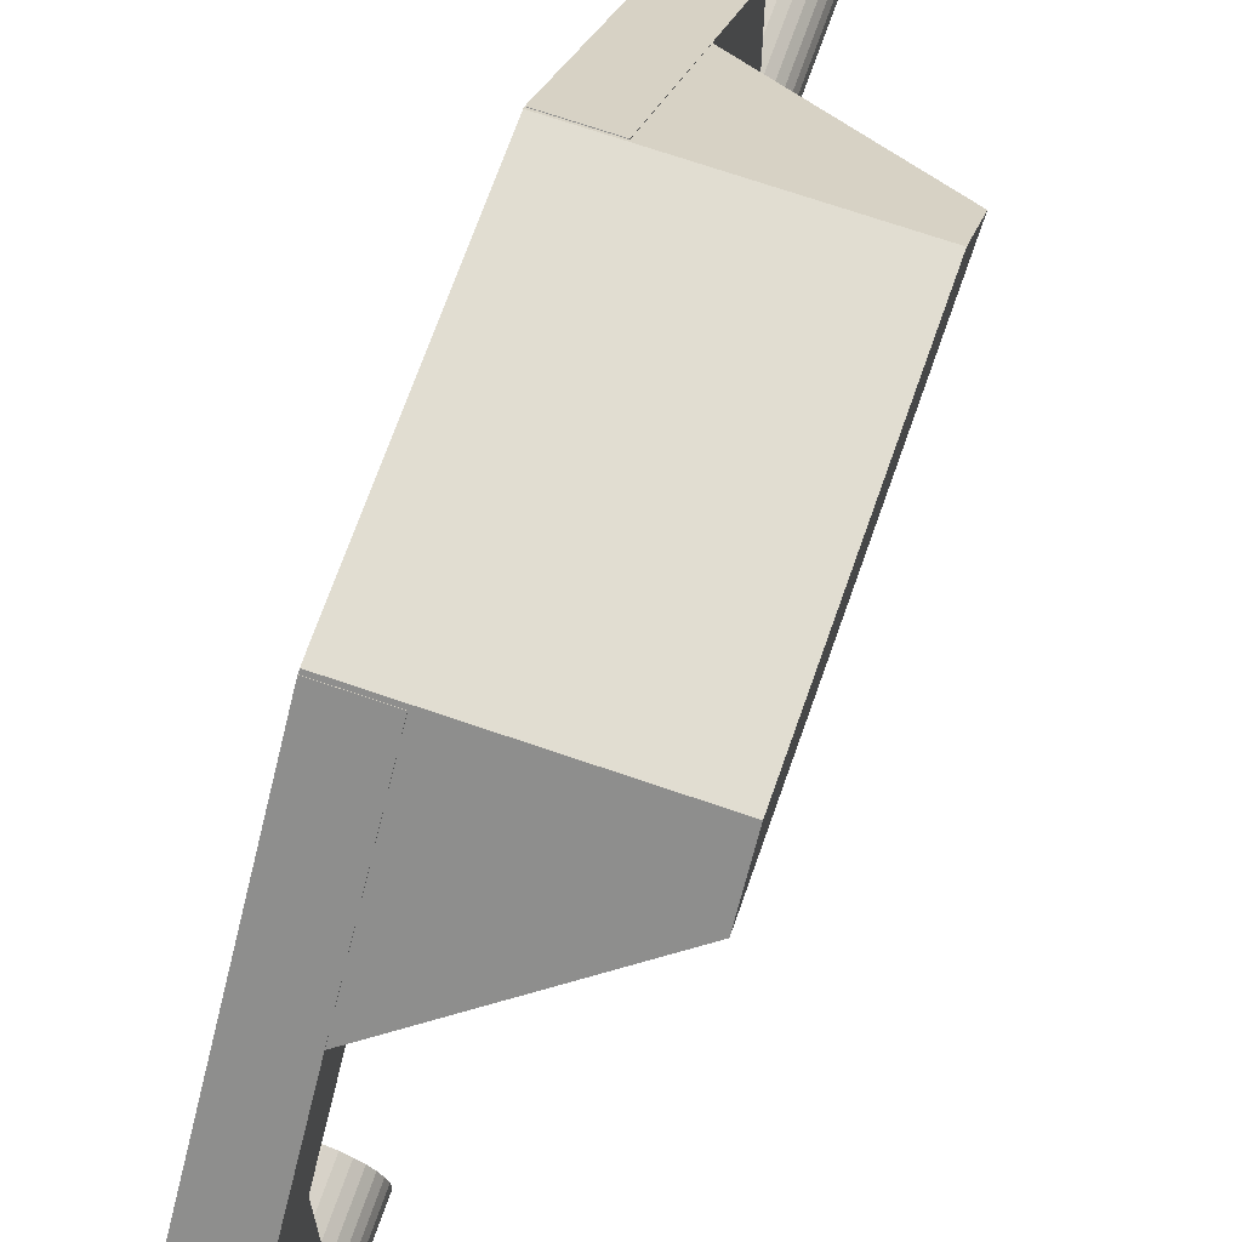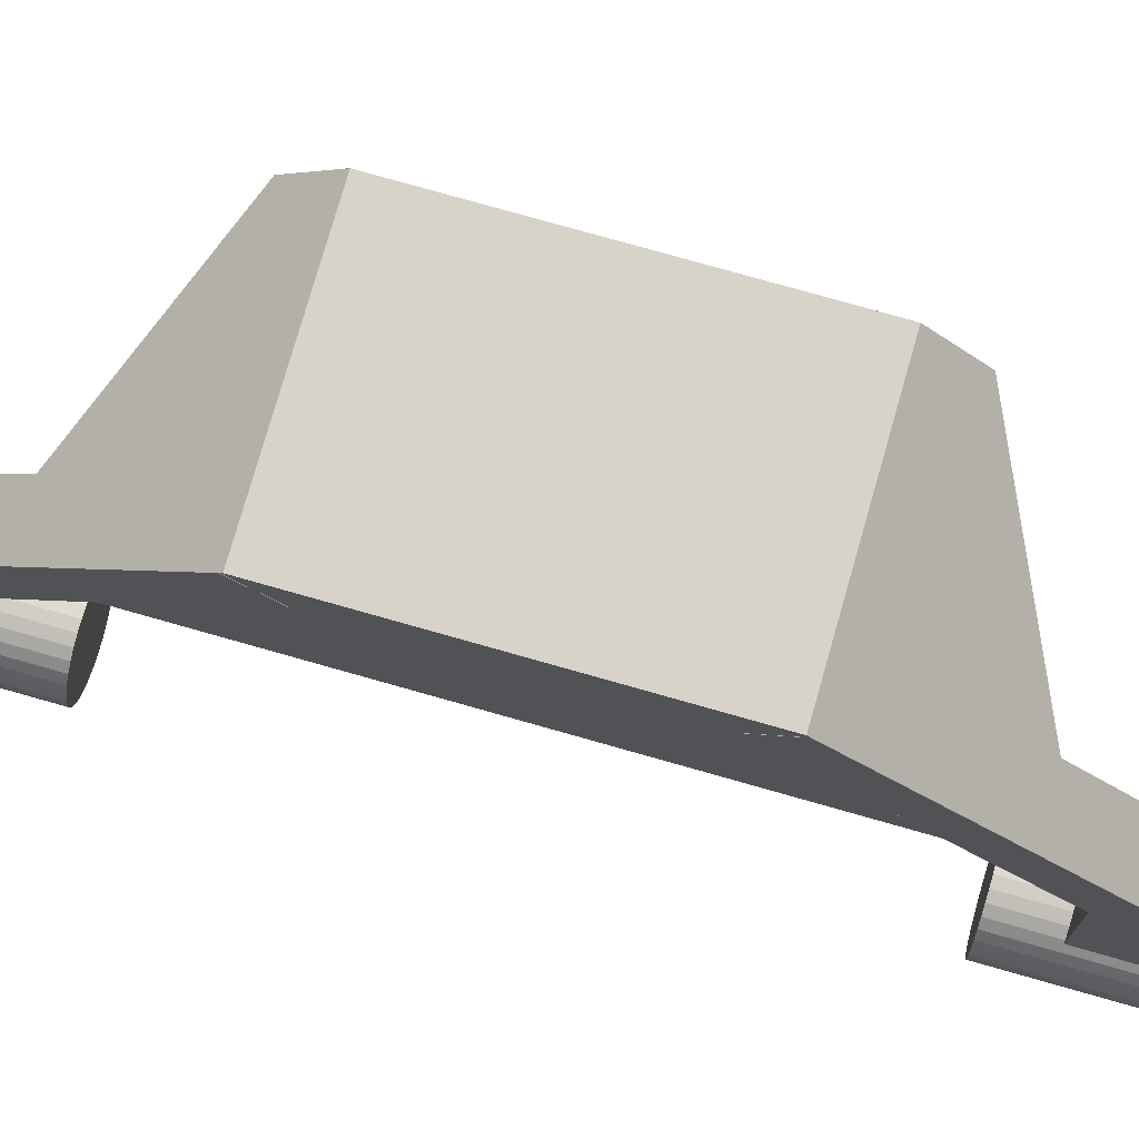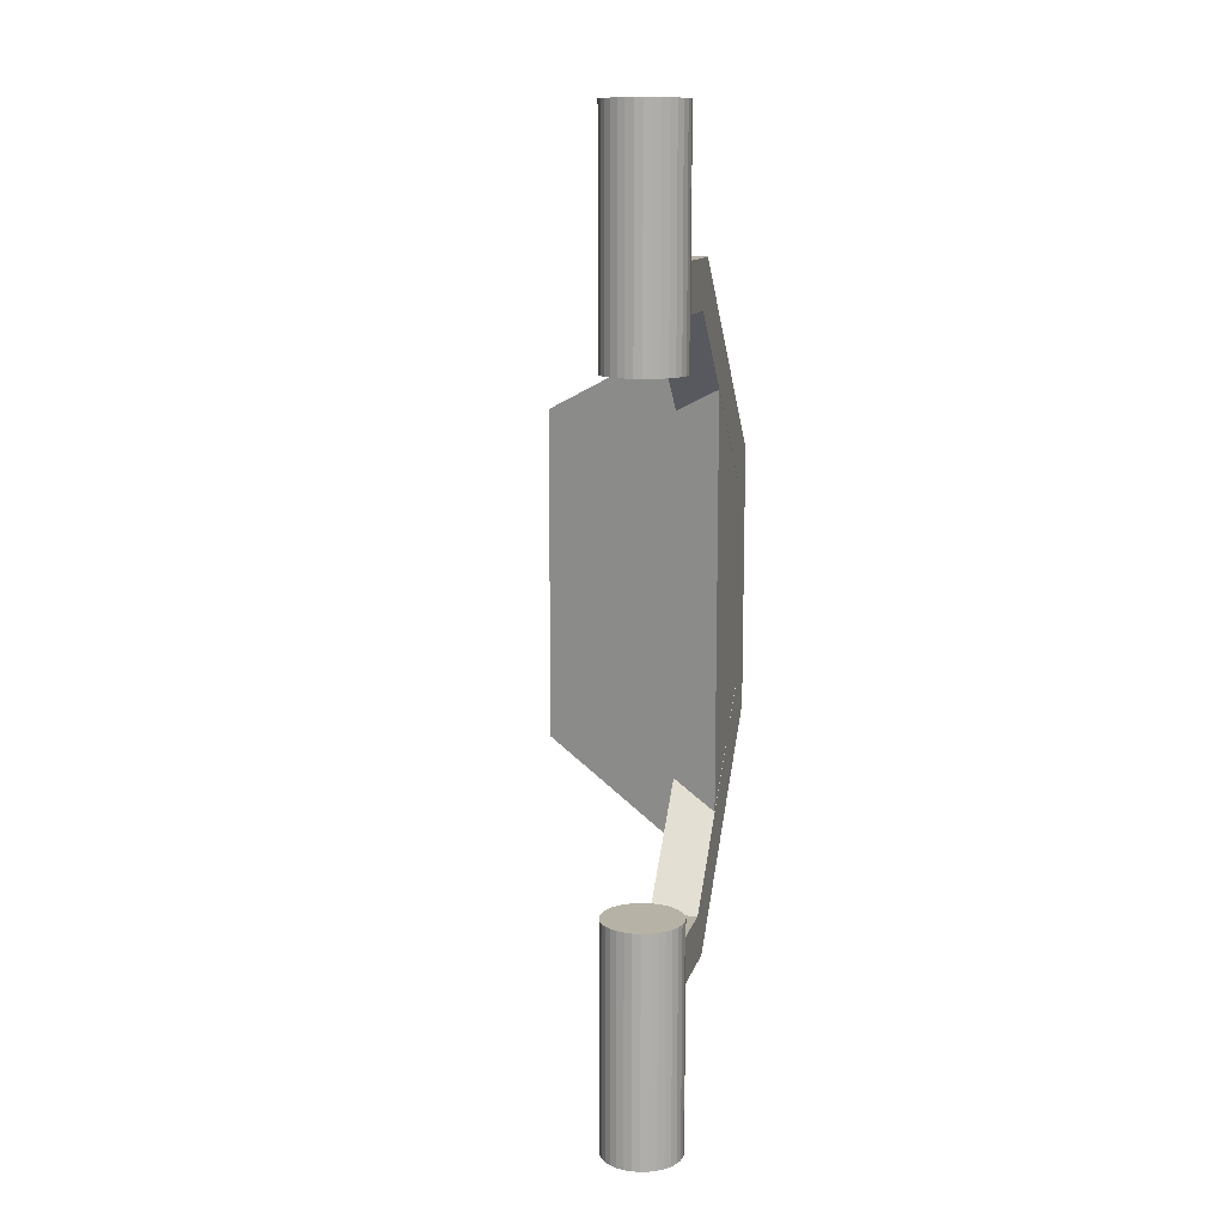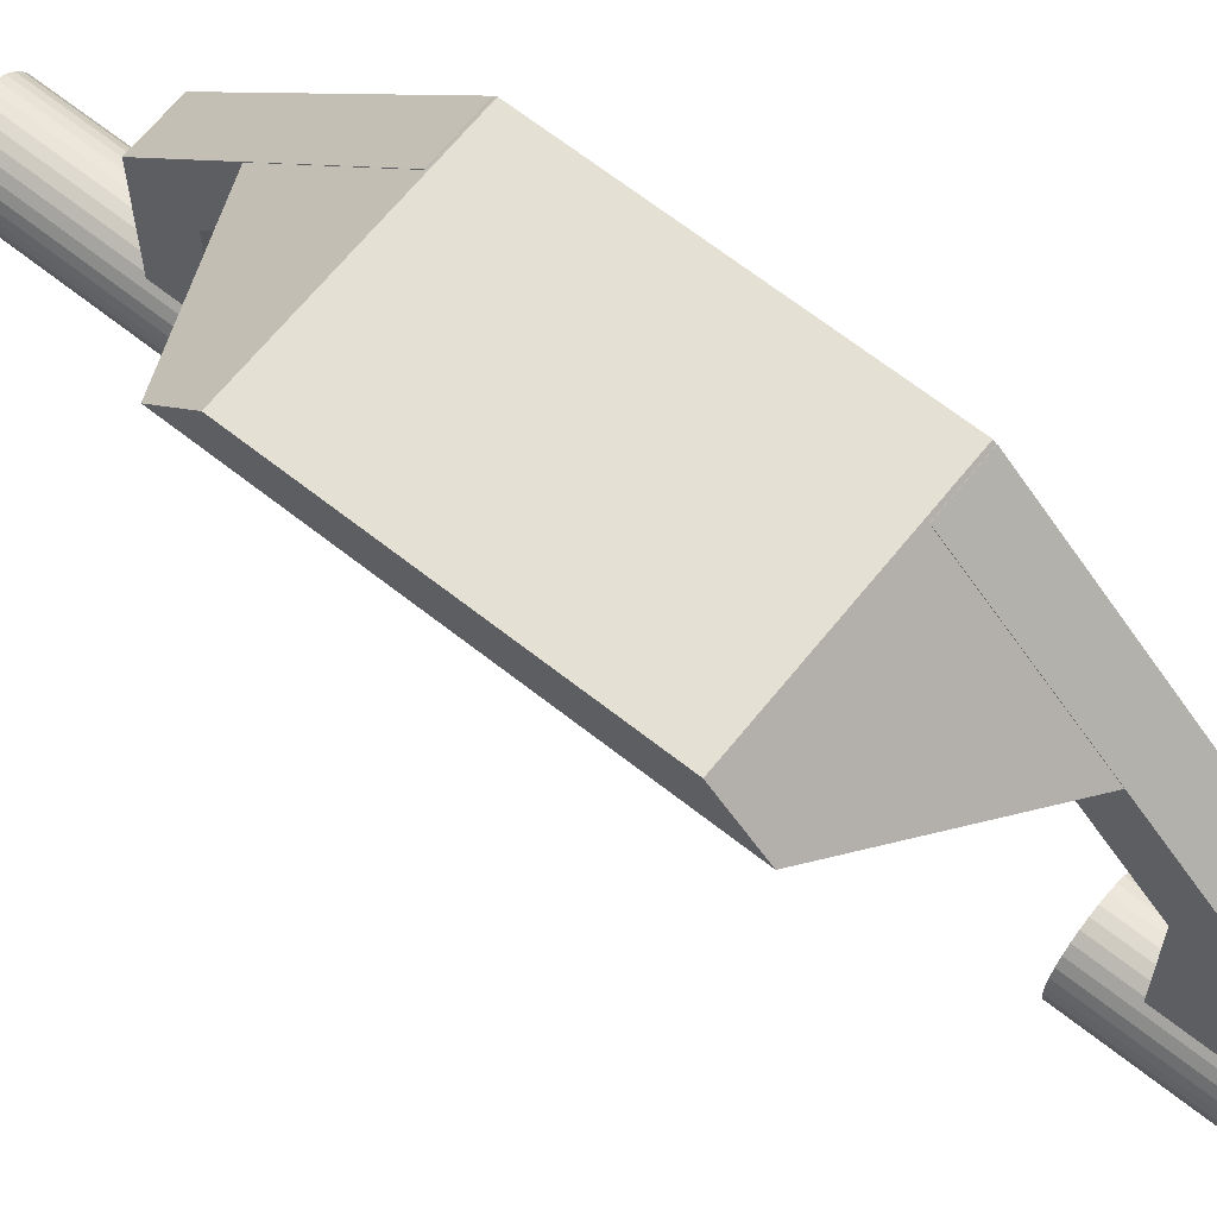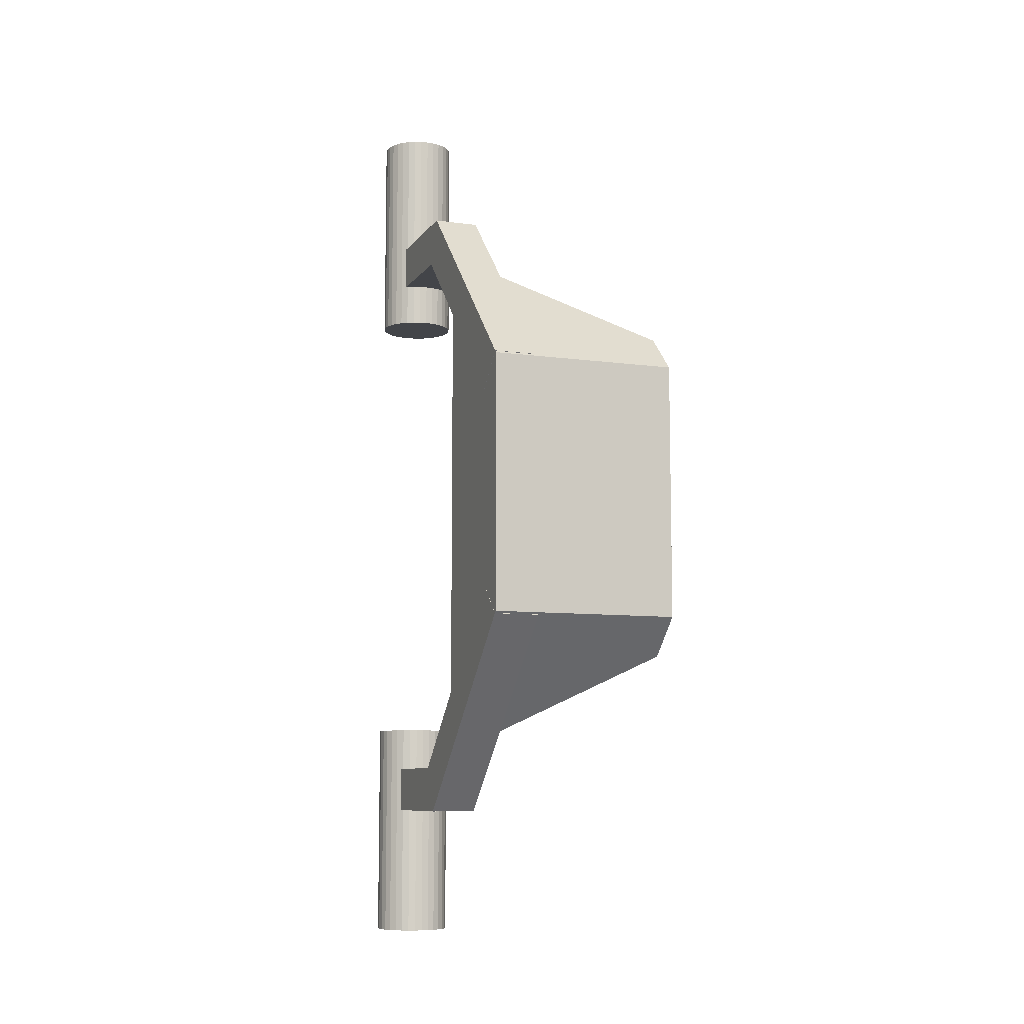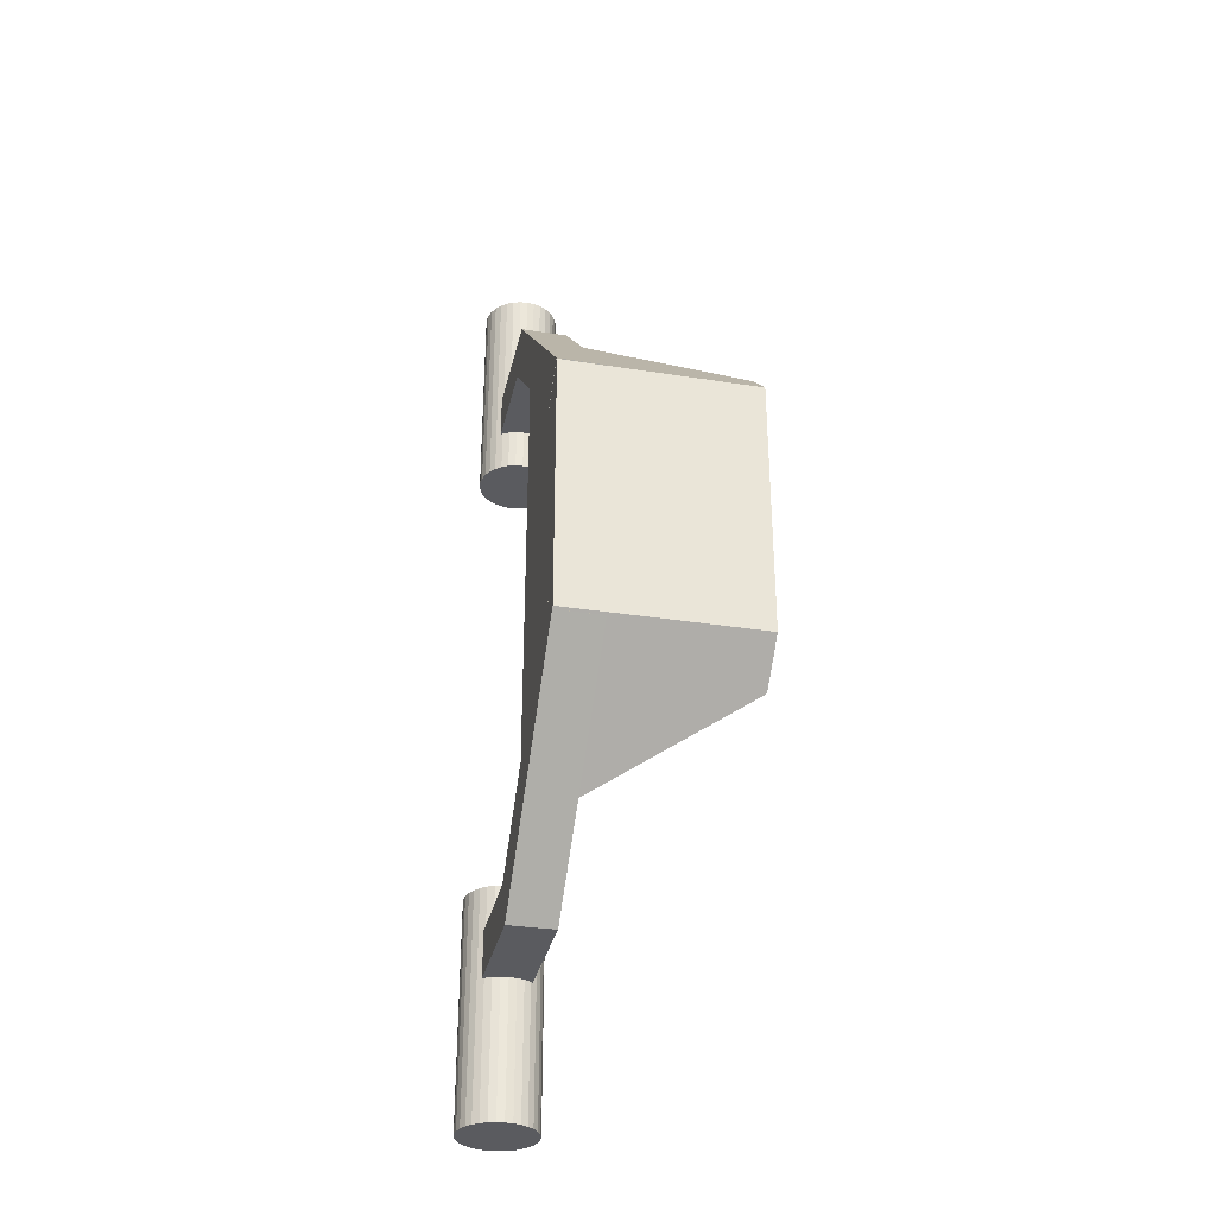
<metadata>
{"format":"obj","ext":"obj","renderer":"f3d","projection":"perspective","resolution":1024,"background":"white","views":[{"elev":68.8,"azim":-160.8,"up":"+Y"},{"elev":76.1,"azim":105.9,"up":"+Y"},{"elev":12.4,"azim":14.0,"up":"+Z"},{"elev":65.2,"azim":-51.4,"up":"+Y"},{"elev":-8.7,"azim":159.7,"up":"+Z"},{"elev":-32.8,"azim":167.7,"up":"+Z"}]}
</metadata>
<code>
o Cube
v 0.0149 -0.04 -0.1751
v -0.1101 0.025 -0.1096
v 0.0149 0.05 -0.085
v -0.1101 0.05 -0.085
v 0.0149 -0.04 0.1751
v -0.1101 0.025 0.1096
v 0.0149 0.05 0.085
v -0.1101 0.05 0.085
v 0.0149 -0.04 0
v -0.1101 0.025 0
v 0.0149 0.05 0
v -0.1101 0.05 0
f 10 12 4 2
f 3 1 2 4
f 1 3 11 9
f 3 4 12 11
f 1 9 10 2
f 10 6 8 12
f 7 8 6 5
f 5 9 11 7
f 7 11 12 8
f 5 6 10 9
o Cube.001
v -0.015 -0.09968 -0.1926
v -0.015 0.0276 -0.06528
v -0.015 -0.07846 -0.2138
v -0.015 0.04882 -0.08649
v 0.015 -0.09968 -0.1926
v 0.015 0.0276 -0.06528
v 0.015 -0.07846 -0.2138
v 0.015 0.04882 -0.08649
v -0.015 -0.09968 0.1926
v -0.015 0.0276 0.06528
v -0.015 -0.07846 0.2138
v -0.015 0.04882 0.08649
v 0.015 -0.09968 0.1926
v 0.015 0.0276 0.06528
v 0.015 -0.07846 0.2138
v 0.015 0.04882 0.08649
f 13 14 16 15
f 15 16 20 19
f 19 20 18 17
f 17 18 14 13
f 15 19 17 13
f 20 16 14 18
f 21 23 24 22
f 23 27 28 24
f 27 25 26 28
f 25 21 22 26
f 23 21 25 27
f 28 26 22 24
o Cube.002
v -0.015 -0.1585 -0.1838
v -0.015 -0.07846 -0.1838
v -0.015 -0.1585 -0.2138
v -0.015 -0.07846 -0.2138
v 0.015 -0.1585 -0.1838
v 0.015 -0.07846 -0.1838
v 0.015 -0.1585 -0.2138
v 0.015 -0.07846 -0.2138
v -0.015 -0.1585 0.1838
v -0.015 -0.07846 0.1838
v -0.015 -0.1585 0.2138
v -0.015 -0.07846 0.2138
v 0.015 -0.1585 0.1838
v 0.015 -0.07846 0.1838
v 0.015 -0.1585 0.2138
v 0.015 -0.07846 0.2138
f 29 30 32 31
f 31 32 36 35
f 35 36 34 33
f 33 34 30 29
f 31 35 33 29
f 36 32 30 34
f 37 39 40 38
f 39 43 44 40
f 43 41 42 44
f 41 37 38 42
f 39 37 41 43
f 44 42 38 40
o Cylinder
v 0 -0.15 -0.3005
v 0 -0.15 -0.1555
v 0.004877 -0.1505 -0.3005
v 0.004877 -0.1505 -0.1555
v 0.009567 -0.1519 -0.3005
v 0.009567 -0.1519 -0.1555
v 0.01389 -0.1542 -0.3005
v 0.01389 -0.1542 -0.1555
v 0.01768 -0.1573 -0.3005
v 0.01768 -0.1573 -0.1555
v 0.02079 -0.1611 -0.3005
v 0.02079 -0.1611 -0.1555
v 0.0231 -0.1654 -0.3005
v 0.0231 -0.1654 -0.1555
v 0.02452 -0.1701 -0.3005
v 0.02452 -0.1701 -0.1555
v 0.025 -0.175 -0.3005
v 0.025 -0.175 -0.1555
v 0.02452 -0.1799 -0.3005
v 0.02452 -0.1799 -0.1555
v 0.0231 -0.1846 -0.3005
v 0.0231 -0.1846 -0.1555
v 0.02079 -0.1889 -0.3005
v 0.02079 -0.1889 -0.1555
v 0.01768 -0.1927 -0.3005
v 0.01768 -0.1927 -0.1555
v 0.01389 -0.1958 -0.3005
v 0.01389 -0.1958 -0.1555
v 0.009567 -0.1981 -0.3005
v 0.009567 -0.1981 -0.1555
v 0.004877 -0.1995 -0.3005
v 0.004877 -0.1995 -0.1555
v -0 -0.2 -0.3005
v -0 -0.2 -0.1555
v -0.004877 -0.1995 -0.3005
v -0.004877 -0.1995 -0.1555
v -0.009567 -0.1981 -0.3005
v -0.009567 -0.1981 -0.1555
v -0.01389 -0.1958 -0.3005
v -0.01389 -0.1958 -0.1555
v -0.01768 -0.1927 -0.3005
v -0.01768 -0.1927 -0.1555
v -0.02079 -0.1889 -0.3005
v -0.02079 -0.1889 -0.1555
v -0.0231 -0.1846 -0.3005
v -0.0231 -0.1846 -0.1555
v -0.02452 -0.1799 -0.3005
v -0.02452 -0.1799 -0.1555
v -0.025 -0.175 -0.3005
v -0.025 -0.175 -0.1555
v -0.02452 -0.1701 -0.3005
v -0.02452 -0.1701 -0.1555
v -0.0231 -0.1654 -0.3005
v -0.0231 -0.1654 -0.1555
v -0.02079 -0.1611 -0.3005
v -0.02079 -0.1611 -0.1555
v -0.01768 -0.1573 -0.3005
v -0.01768 -0.1573 -0.1555
v -0.01389 -0.1542 -0.3005
v -0.01389 -0.1542 -0.1555
v -0.009567 -0.1519 -0.3005
v -0.009567 -0.1519 -0.1555
v -0.004877 -0.1505 -0.3005
v -0.004877 -0.1505 -0.1555
v 0 -0.15 0.3005
v 0 -0.15 0.1555
v 0.004877 -0.1505 0.3005
v 0.004877 -0.1505 0.1555
v 0.009567 -0.1519 0.3005
v 0.009567 -0.1519 0.1555
v 0.01389 -0.1542 0.3005
v 0.01389 -0.1542 0.1555
v 0.01768 -0.1573 0.3005
v 0.01768 -0.1573 0.1555
v 0.02079 -0.1611 0.3005
v 0.02079 -0.1611 0.1555
v 0.0231 -0.1654 0.3005
v 0.0231 -0.1654 0.1555
v 0.02452 -0.1701 0.3005
v 0.02452 -0.1701 0.1555
v 0.025 -0.175 0.3005
v 0.025 -0.175 0.1555
v 0.02452 -0.1799 0.3005
v 0.02452 -0.1799 0.1555
v 0.0231 -0.1846 0.3005
v 0.0231 -0.1846 0.1555
v 0.02079 -0.1889 0.3005
v 0.02079 -0.1889 0.1555
v 0.01768 -0.1927 0.3005
v 0.01768 -0.1927 0.1555
v 0.01389 -0.1958 0.3005
v 0.01389 -0.1958 0.1555
v 0.009567 -0.1981 0.3005
v 0.009567 -0.1981 0.1555
v 0.004877 -0.1995 0.3005
v 0.004877 -0.1995 0.1555
v -0 -0.2 0.3005
v -0 -0.2 0.1555
v -0.004877 -0.1995 0.3005
v -0.004877 -0.1995 0.1555
v -0.009567 -0.1981 0.3005
v -0.009567 -0.1981 0.1555
v -0.01389 -0.1958 0.3005
v -0.01389 -0.1958 0.1555
v -0.01768 -0.1927 0.3005
v -0.01768 -0.1927 0.1555
v -0.02079 -0.1889 0.3005
v -0.02079 -0.1889 0.1555
v -0.0231 -0.1846 0.3005
v -0.0231 -0.1846 0.1555
v -0.02452 -0.1799 0.3005
v -0.02452 -0.1799 0.1555
v -0.025 -0.175 0.3005
v -0.025 -0.175 0.1555
v -0.02452 -0.1701 0.3005
v -0.02452 -0.1701 0.1555
v -0.0231 -0.1654 0.3005
v -0.0231 -0.1654 0.1555
v -0.02079 -0.1611 0.3005
v -0.02079 -0.1611 0.1555
v -0.01768 -0.1573 0.3005
v -0.01768 -0.1573 0.1555
v -0.01389 -0.1542 0.3005
v -0.01389 -0.1542 0.1555
v -0.009567 -0.1519 0.3005
v -0.009567 -0.1519 0.1555
v -0.004877 -0.1505 0.3005
v -0.004877 -0.1505 0.1555
f 45 46 48 47
f 47 48 50 49
f 49 50 52 51
f 51 52 54 53
f 53 54 56 55
f 55 56 58 57
f 57 58 60 59
f 59 60 62 61
f 61 62 64 63
f 63 64 66 65
f 65 66 68 67
f 67 68 70 69
f 69 70 72 71
f 71 72 74 73
f 73 74 76 75
f 75 76 78 77
f 77 78 80 79
f 79 80 82 81
f 81 82 84 83
f 83 84 86 85
f 85 86 88 87
f 87 88 90 89
f 89 90 92 91
f 91 92 94 93
f 93 94 96 95
f 95 96 98 97
f 97 98 100 99
f 99 100 102 101
f 101 102 104 103
f 103 104 106 105
f 48 46 108 106 104 102 100 98 96 94 92 90 88 86 84 82 80 78 76 74 72 70 68 66 64 62 60 58 56 54 52 50
f 105 106 108 107
f 107 108 46 45
f 45 47 49 51 53 55 57 59 61 63 65 67 69 71 73 75 77 79 81 83 85 87 89 91 93 95 97 99 101 103 105 107
f 109 111 112 110
f 111 113 114 112
f 113 115 116 114
f 115 117 118 116
f 117 119 120 118
f 119 121 122 120
f 121 123 124 122
f 123 125 126 124
f 125 127 128 126
f 127 129 130 128
f 129 131 132 130
f 131 133 134 132
f 133 135 136 134
f 135 137 138 136
f 137 139 140 138
f 139 141 142 140
f 141 143 144 142
f 143 145 146 144
f 145 147 148 146
f 147 149 150 148
f 149 151 152 150
f 151 153 154 152
f 153 155 156 154
f 155 157 158 156
f 157 159 160 158
f 159 161 162 160
f 161 163 164 162
f 163 165 166 164
f 165 167 168 166
f 167 169 170 168
f 112 114 116 118 120 122 124 126 128 130 132 134 136 138 140 142 144 146 148 150 152 154 156 158 160 162 164 166 168 170 172 110
f 169 171 172 170
f 171 109 110 172
f 109 171 169 167 165 163 161 159 157 155 153 151 149 147 145 143 141 139 137 135 133 131 129 127 125 123 121 119 117 115 113 111

</code>
